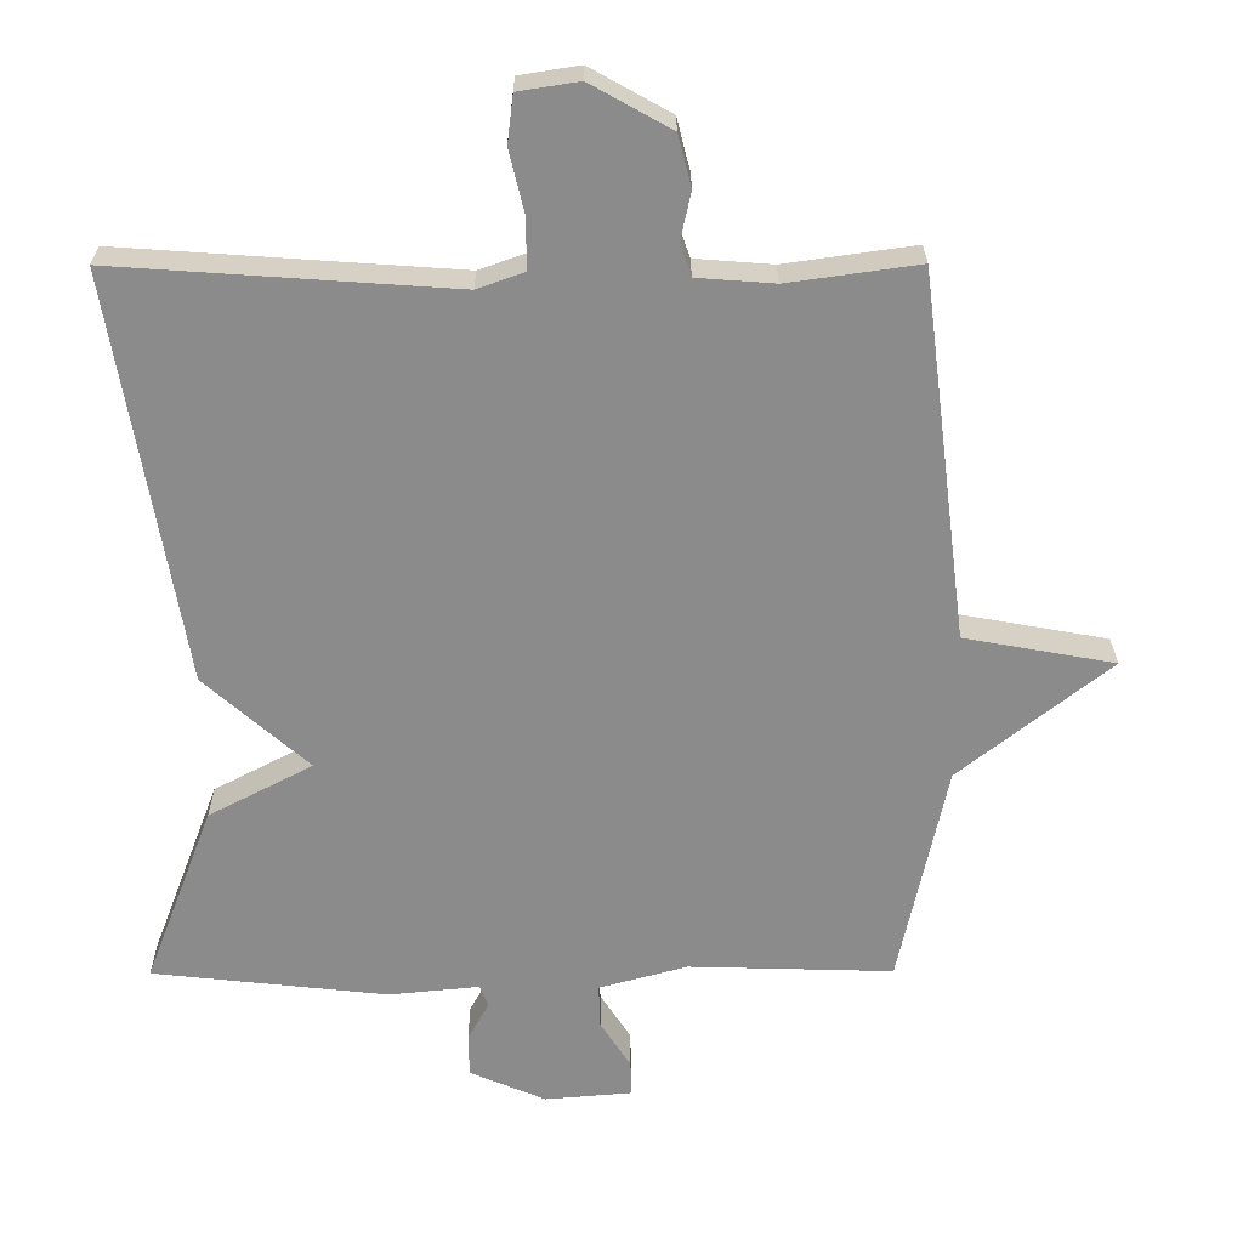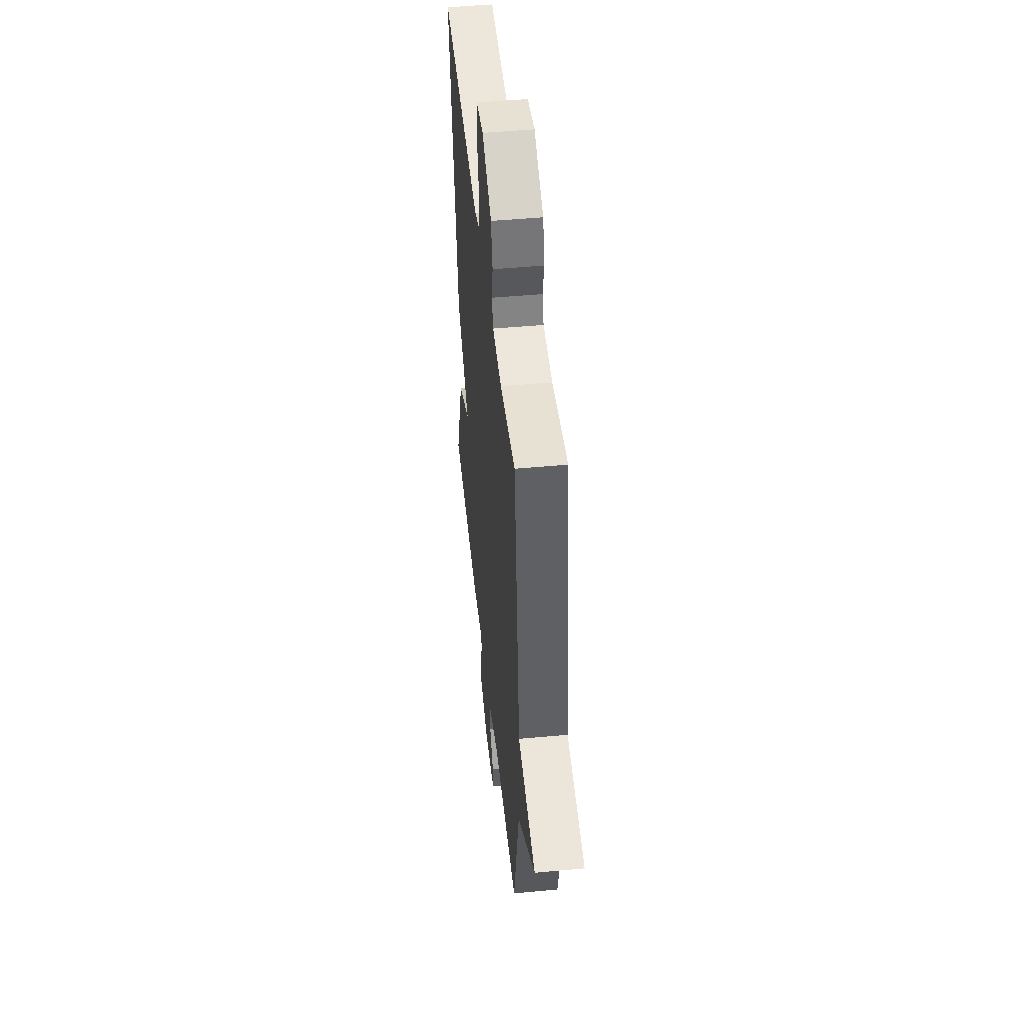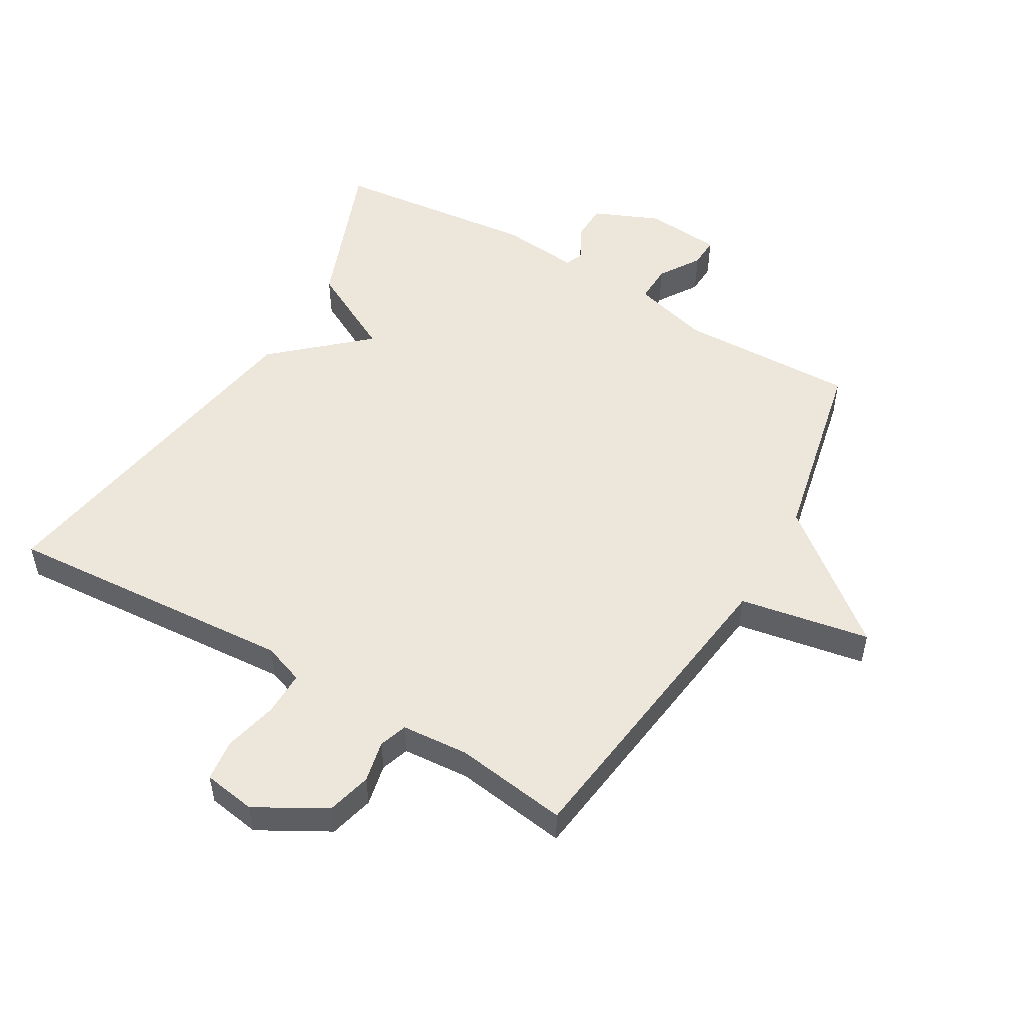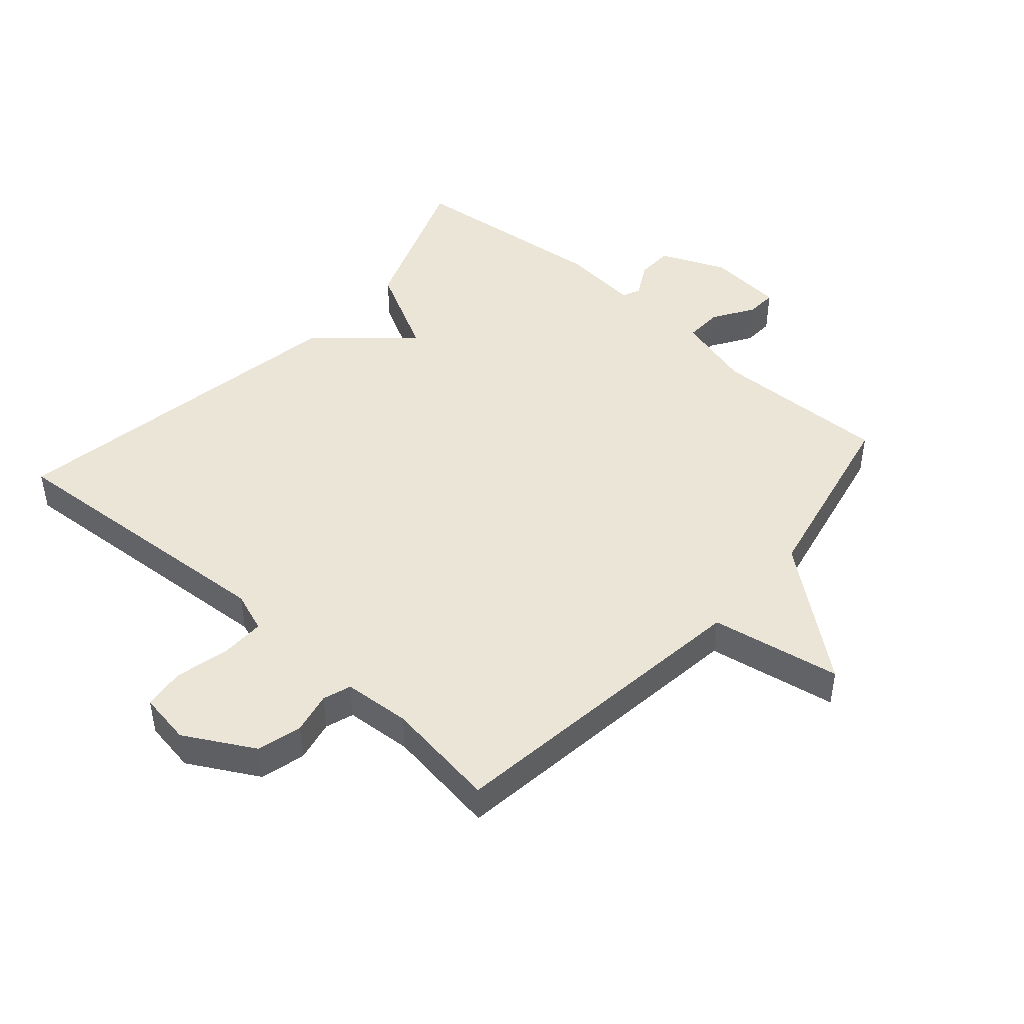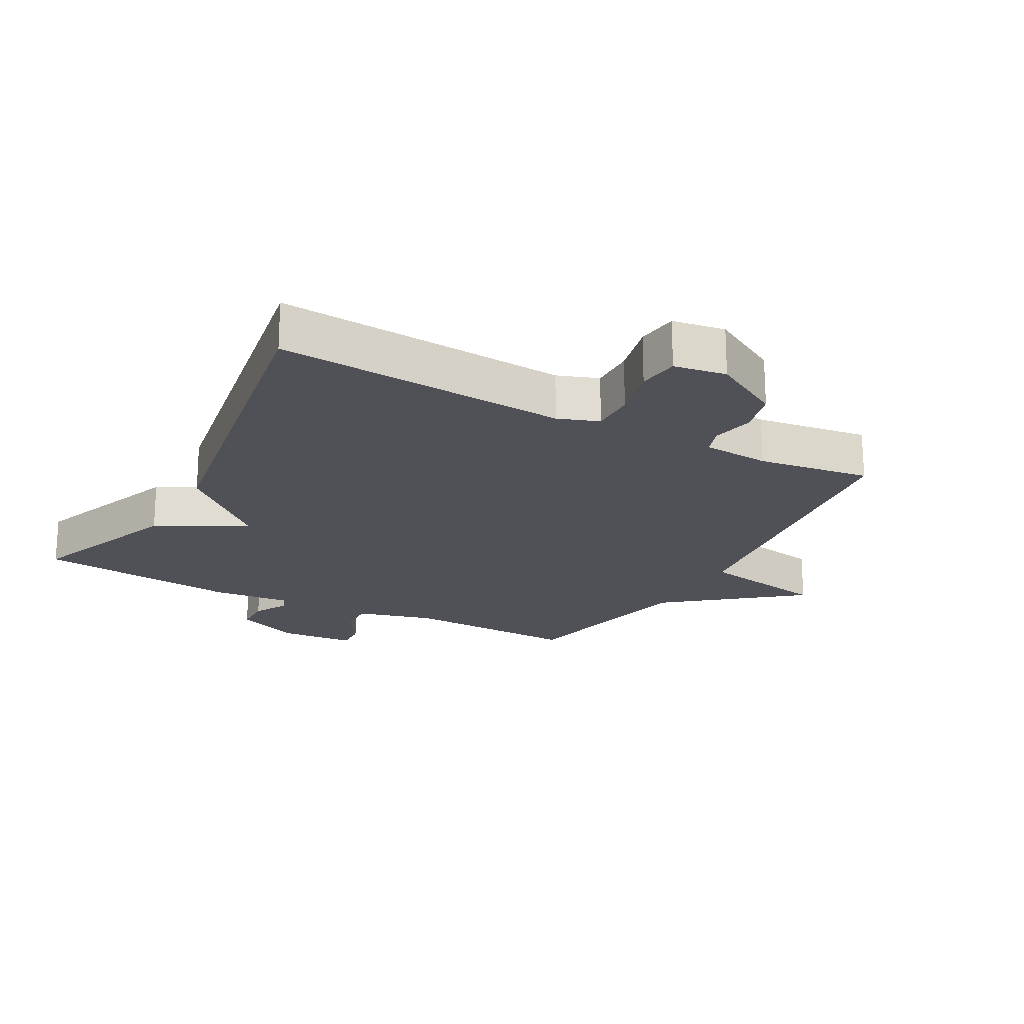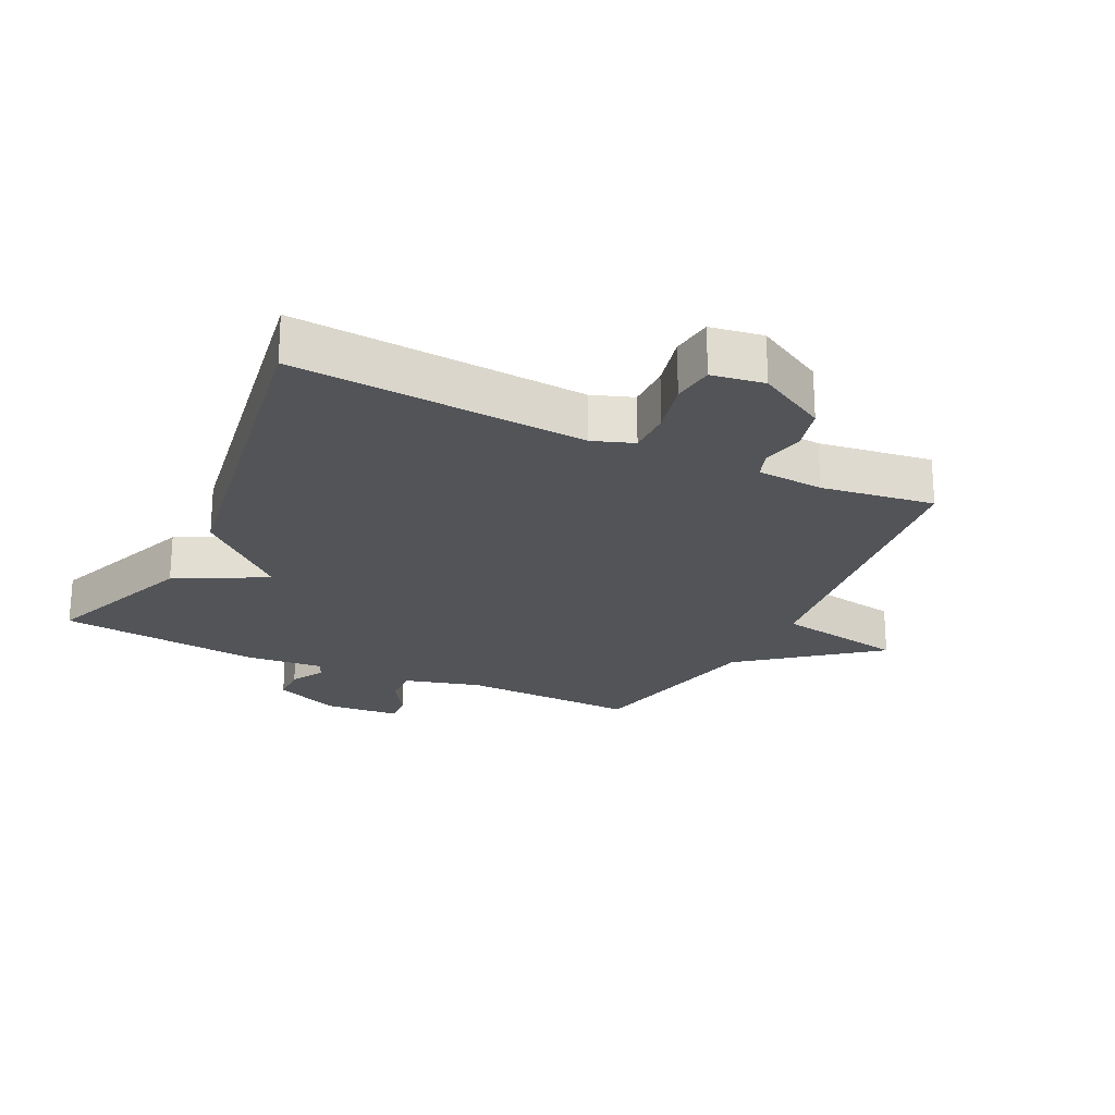
<metadata>
{"format":"obj","ext":"obj","renderer":"f3d","projection":"perspective","resolution":1024,"background":"white","views":[{"elev":26.1,"azim":-0.3,"up":"+Z"},{"elev":48.0,"azim":84.0,"up":"+Z"},{"elev":52.0,"azim":30.3,"up":"+Y"},{"elev":45.9,"azim":41.4,"up":"+Y"},{"elev":-20.5,"azim":-28.6,"up":"+Y"},{"elev":-22.9,"azim":-25.9,"up":"+Y"}]}
</metadata>
<code>
v -0.5 0.07 0.5
v -0.043 0.07 0.468
v 0.021 0.07 0.491
v 0.02 0.07 0.561
v 0 0.07 0.645
v 0.008 0.07 0.71
v 0.09 0.07 0.723
v 0.199 0.07 0.662
v 0.217 0.07 0.592
v 0.203 0.07 0.527
v 0.218 0.07 0.483
v 0.323 0.07 0.475
v 0.5 0.07 0.5
v 0.564 0.07 0.001
v 0.768 0.07 -0.036
v 0.564 0.07 -0.199
v 0.5 0.07 -0.5
v 0.223 0.07 -0.492
v 0.103 0.07 -0.525
v 0.105 0.07 -0.585
v 0.146 0.07 -0.649
v 0.148 0.07 -0.697
v 0.029 0.07 -0.707
v -0.074 0.07 -0.663
v -0.075 0.07 -0.605
v -0.046 0.07 -0.552
v -0.058 0.07 -0.523
v -0.181 0.07 -0.535
v -0.5 0.07 -0.5
v -0.407 0.07 -0.256
v -0.266 0.07 -0.182
v -0.407 0.07 -0.056
v -0.5 0 0.5
v -0.043 0 0.468
v 0.021 0 0.491
v 0.02 0 0.561
v 0 0 0.645
v 0.008 0 0.71
v 0.09 0 0.723
v 0.199 0 0.662
v 0.217 0 0.592
v 0.203 0 0.527
v 0.218 0 0.483
v 0.323 0 0.475
v 0.5 0 0.5
v 0.564 0 0.001
v 0.768 0 -0.036
v 0.564 0 -0.199
v 0.5 0 -0.5
v 0.223 0 -0.492
v 0.103 0 -0.525
v 0.105 0 -0.585
v 0.146 0 -0.649
v 0.148 0 -0.697
v 0.029 0 -0.707
v -0.074 0 -0.663
v -0.075 0 -0.605
v -0.046 0 -0.552
v -0.058 0 -0.523
v -0.181 0 -0.535
v -0.5 0 -0.5
v -0.407 0 -0.256
v -0.266 0 -0.182
v -0.407 0 -0.056
f 31 32 1 2
f 29 30 31
f 28 29 31
f 27 28 31
f 27 31 2 3
f 26 27 3
f 24 25 26
f 23 24 26
f 22 23 26
f 21 22 26
f 20 21 26
f 19 20 26 3
f 18 19 3 4
f 16 17 18 4
f 14 15 16
f 12 13 14 16
f 11 12 16
f 5 6 7
f 4 5 7
f 16 4 7
f 11 16 7
f 10 11 7
f 7 8 9 10
f 34 33 64 63
f 63 62 61
f 63 61 60
f 63 60 59
f 35 34 63 59
f 35 59 58
f 58 57 56
f 58 56 55
f 58 55 54
f 58 54 53
f 58 53 52
f 35 58 52 51
f 36 35 51 50
f 36 50 49 48
f 48 47 46
f 48 46 45 44
f 48 44 43
f 39 38 37
f 39 37 36
f 39 36 48
f 39 48 43
f 39 43 42
f 42 41 40 39
f 1 33 34 2
f 2 34 35 3
f 3 35 36 4
f 4 36 37 5
f 5 37 38 6
f 6 38 39 7
f 7 39 40 8
f 8 40 41 9
f 9 41 42 10
f 10 42 43 11
f 11 43 44 12
f 12 44 45 13
f 13 45 46 14
f 14 46 47 15
f 15 47 48 16
f 16 48 49 17
f 17 49 50 18
f 18 50 51 19
f 19 51 52 20
f 20 52 53 21
f 21 53 54 22
f 22 54 55 23
f 23 55 56 24
f 24 56 57 25
f 25 57 58 26
f 26 58 59 27
f 27 59 60 28
f 28 60 61 29
f 29 61 62 30
f 30 62 63 31
f 31 63 64 32
f 32 64 33 1

</code>
